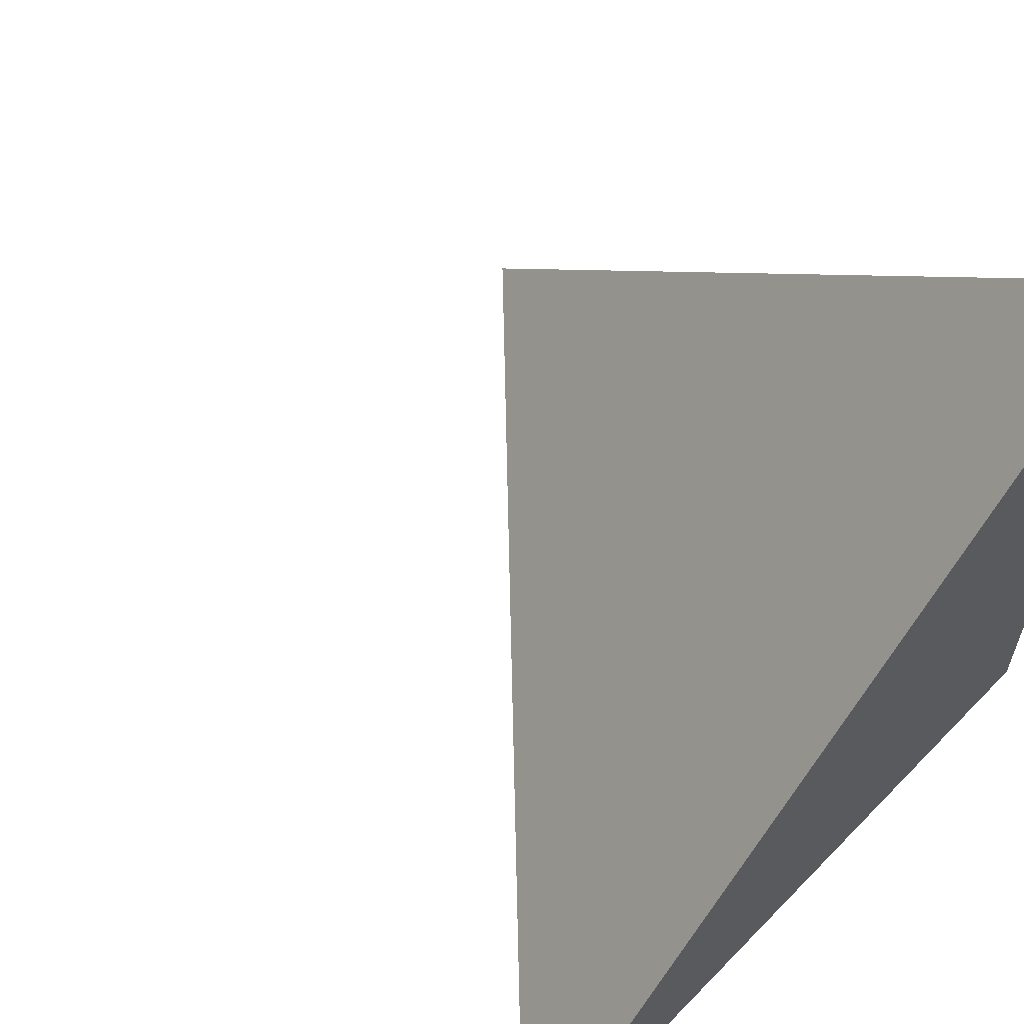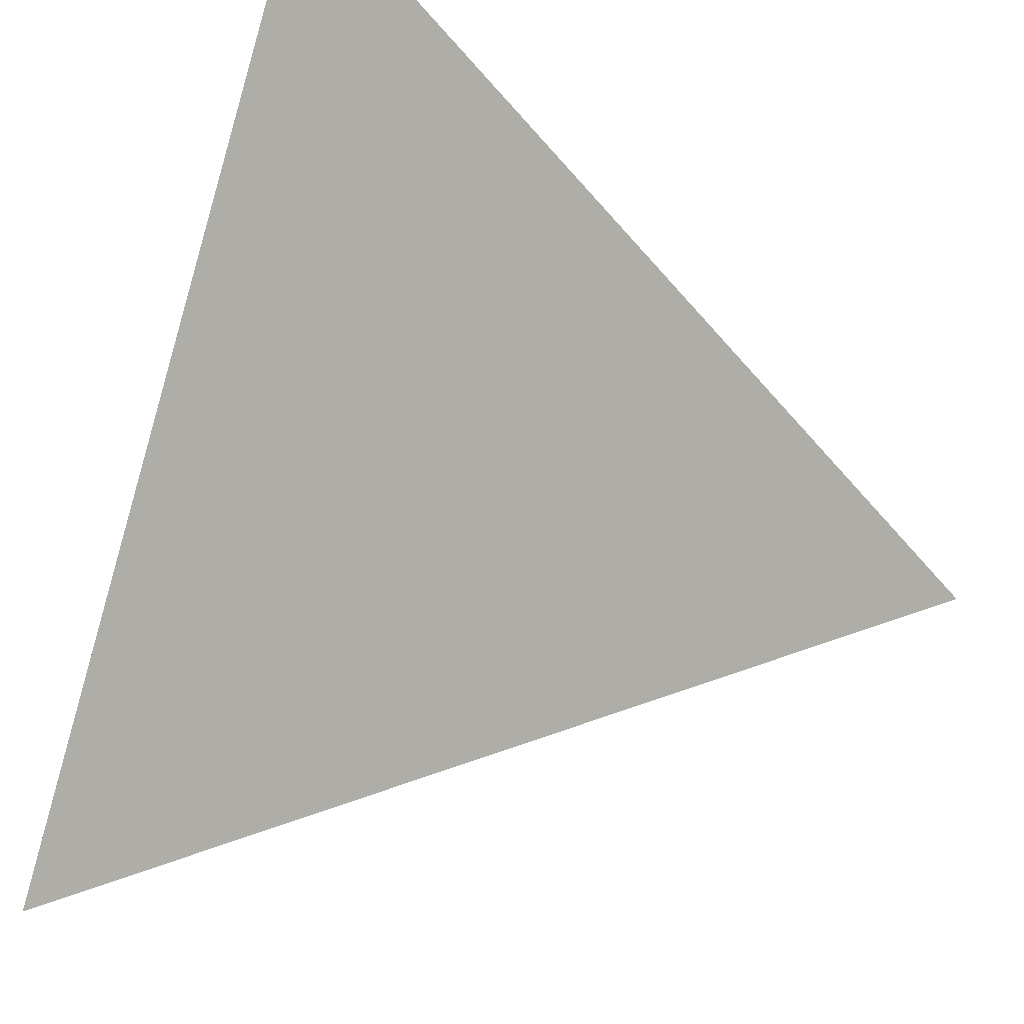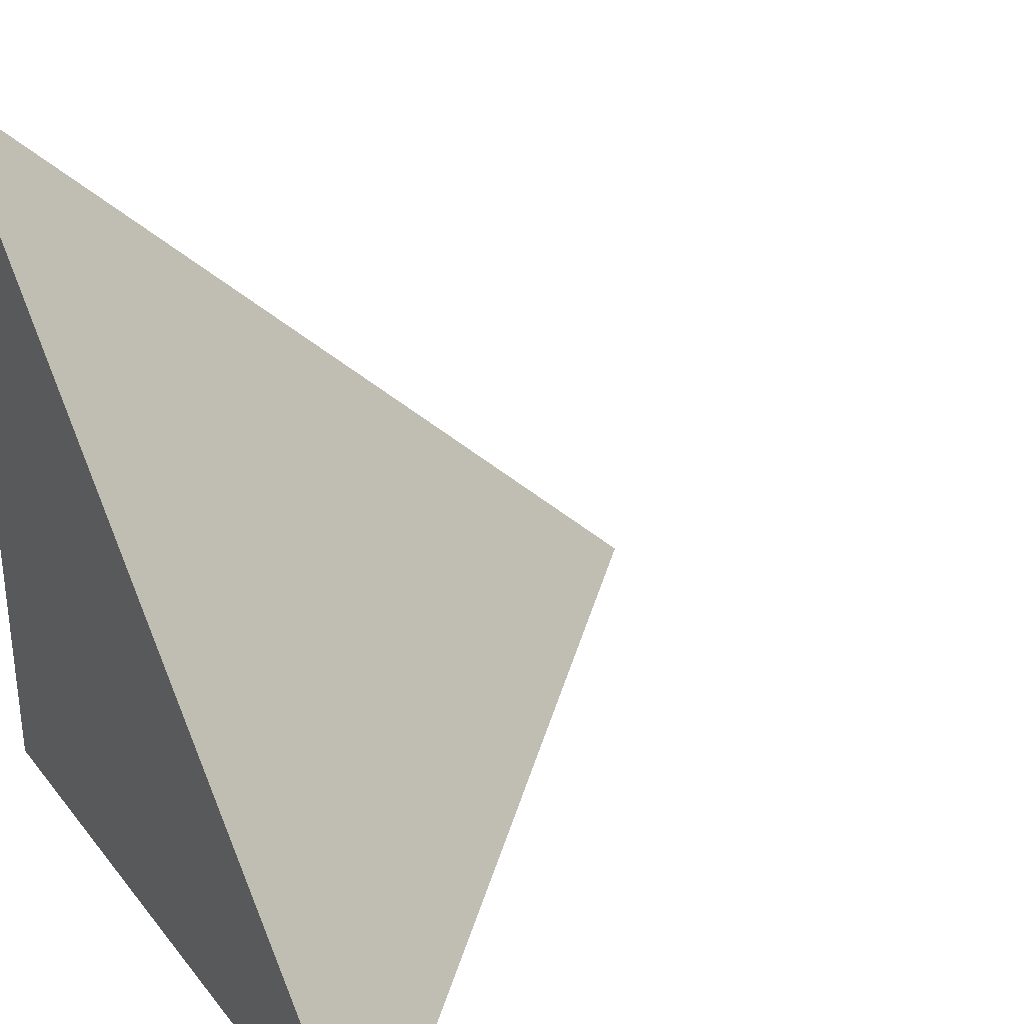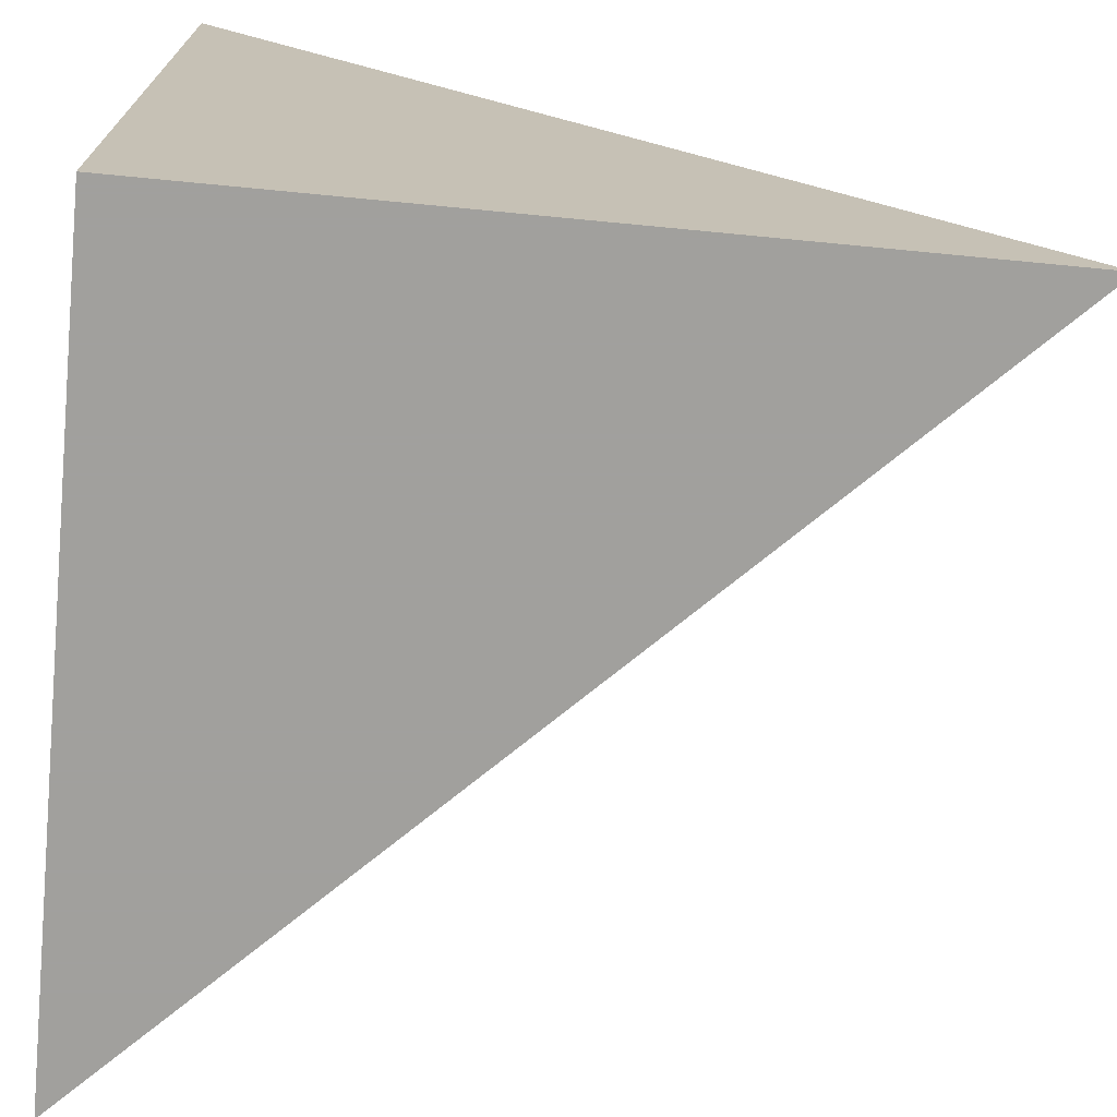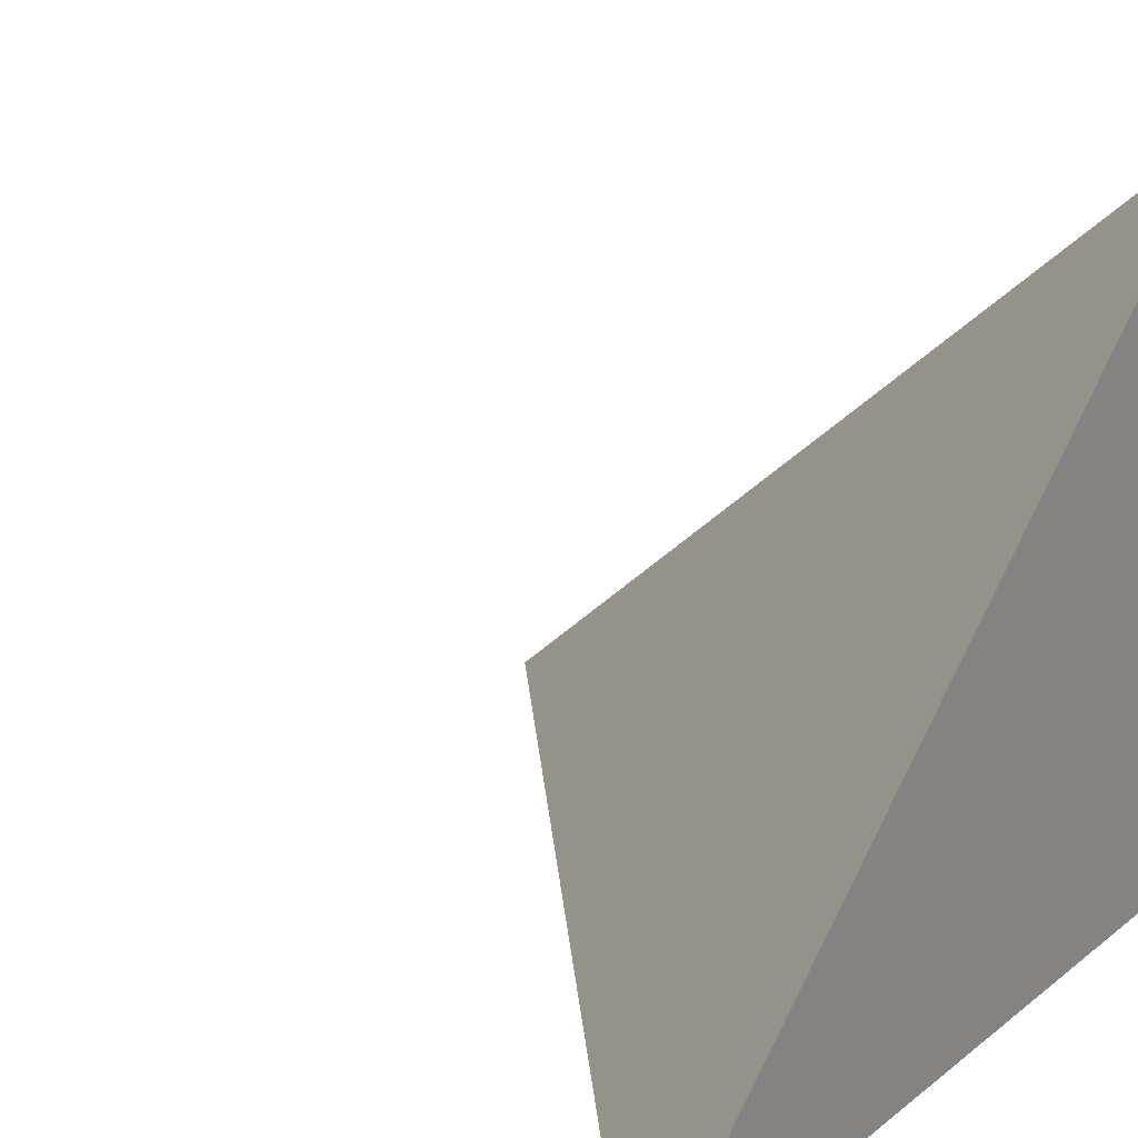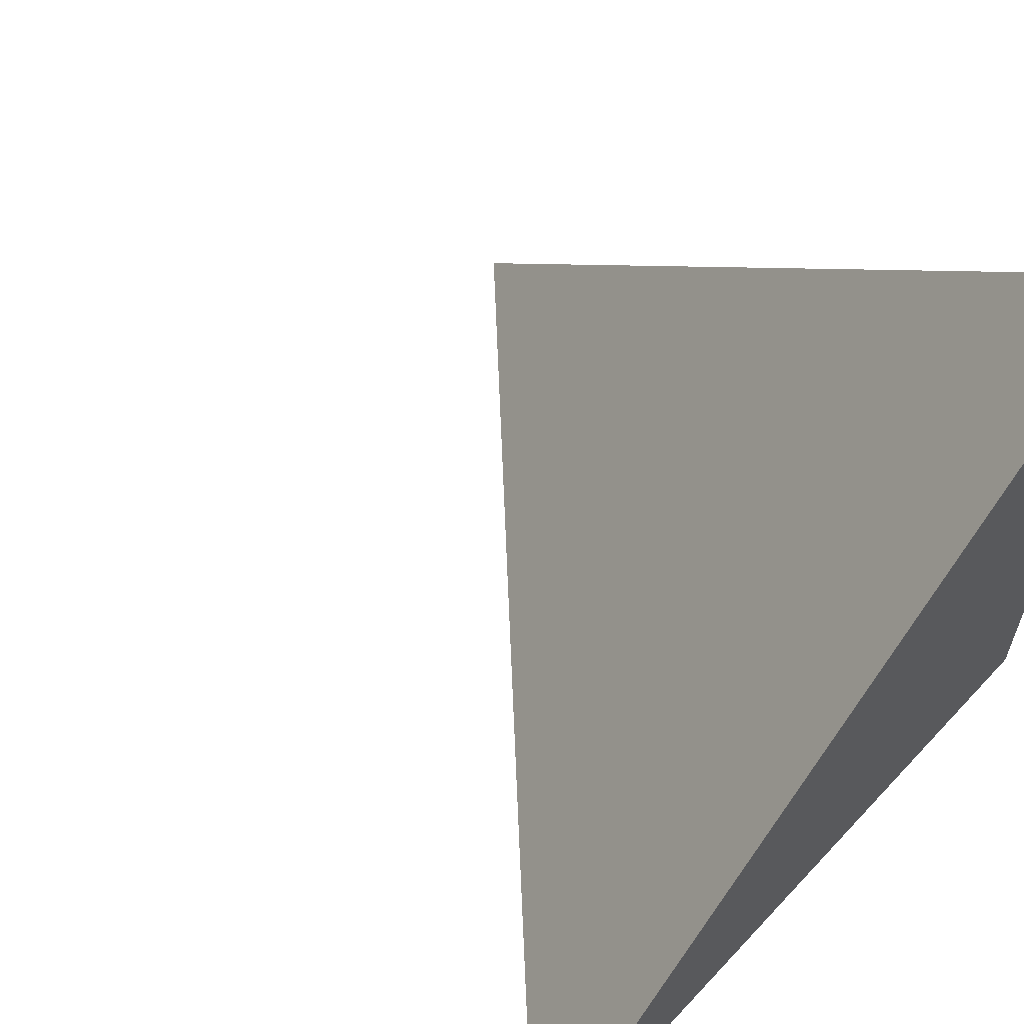
<metadata>
{"format":"obj","ext":"obj","renderer":"f3d","projection":"perspective","resolution":1024,"background":"white","views":[{"elev":61.2,"azim":-136.2,"up":"+Z"},{"elev":48.6,"azim":22.5,"up":"+Y"},{"elev":32.1,"azim":58.3,"up":"+Z"},{"elev":-71.7,"azim":-95.5,"up":"+Y"},{"elev":26.5,"azim":129.9,"up":"+Y"},{"elev":61.8,"azim":-137.3,"up":"+Z"}]}
</metadata>
<code>
v  1  0.9963  1
v  2  0.9963  1
v  1  1.996  1
v  1  0.9963  2
f 1 3 2
f 1 4 3
f 1 2 4
f 2 3 4

</code>
